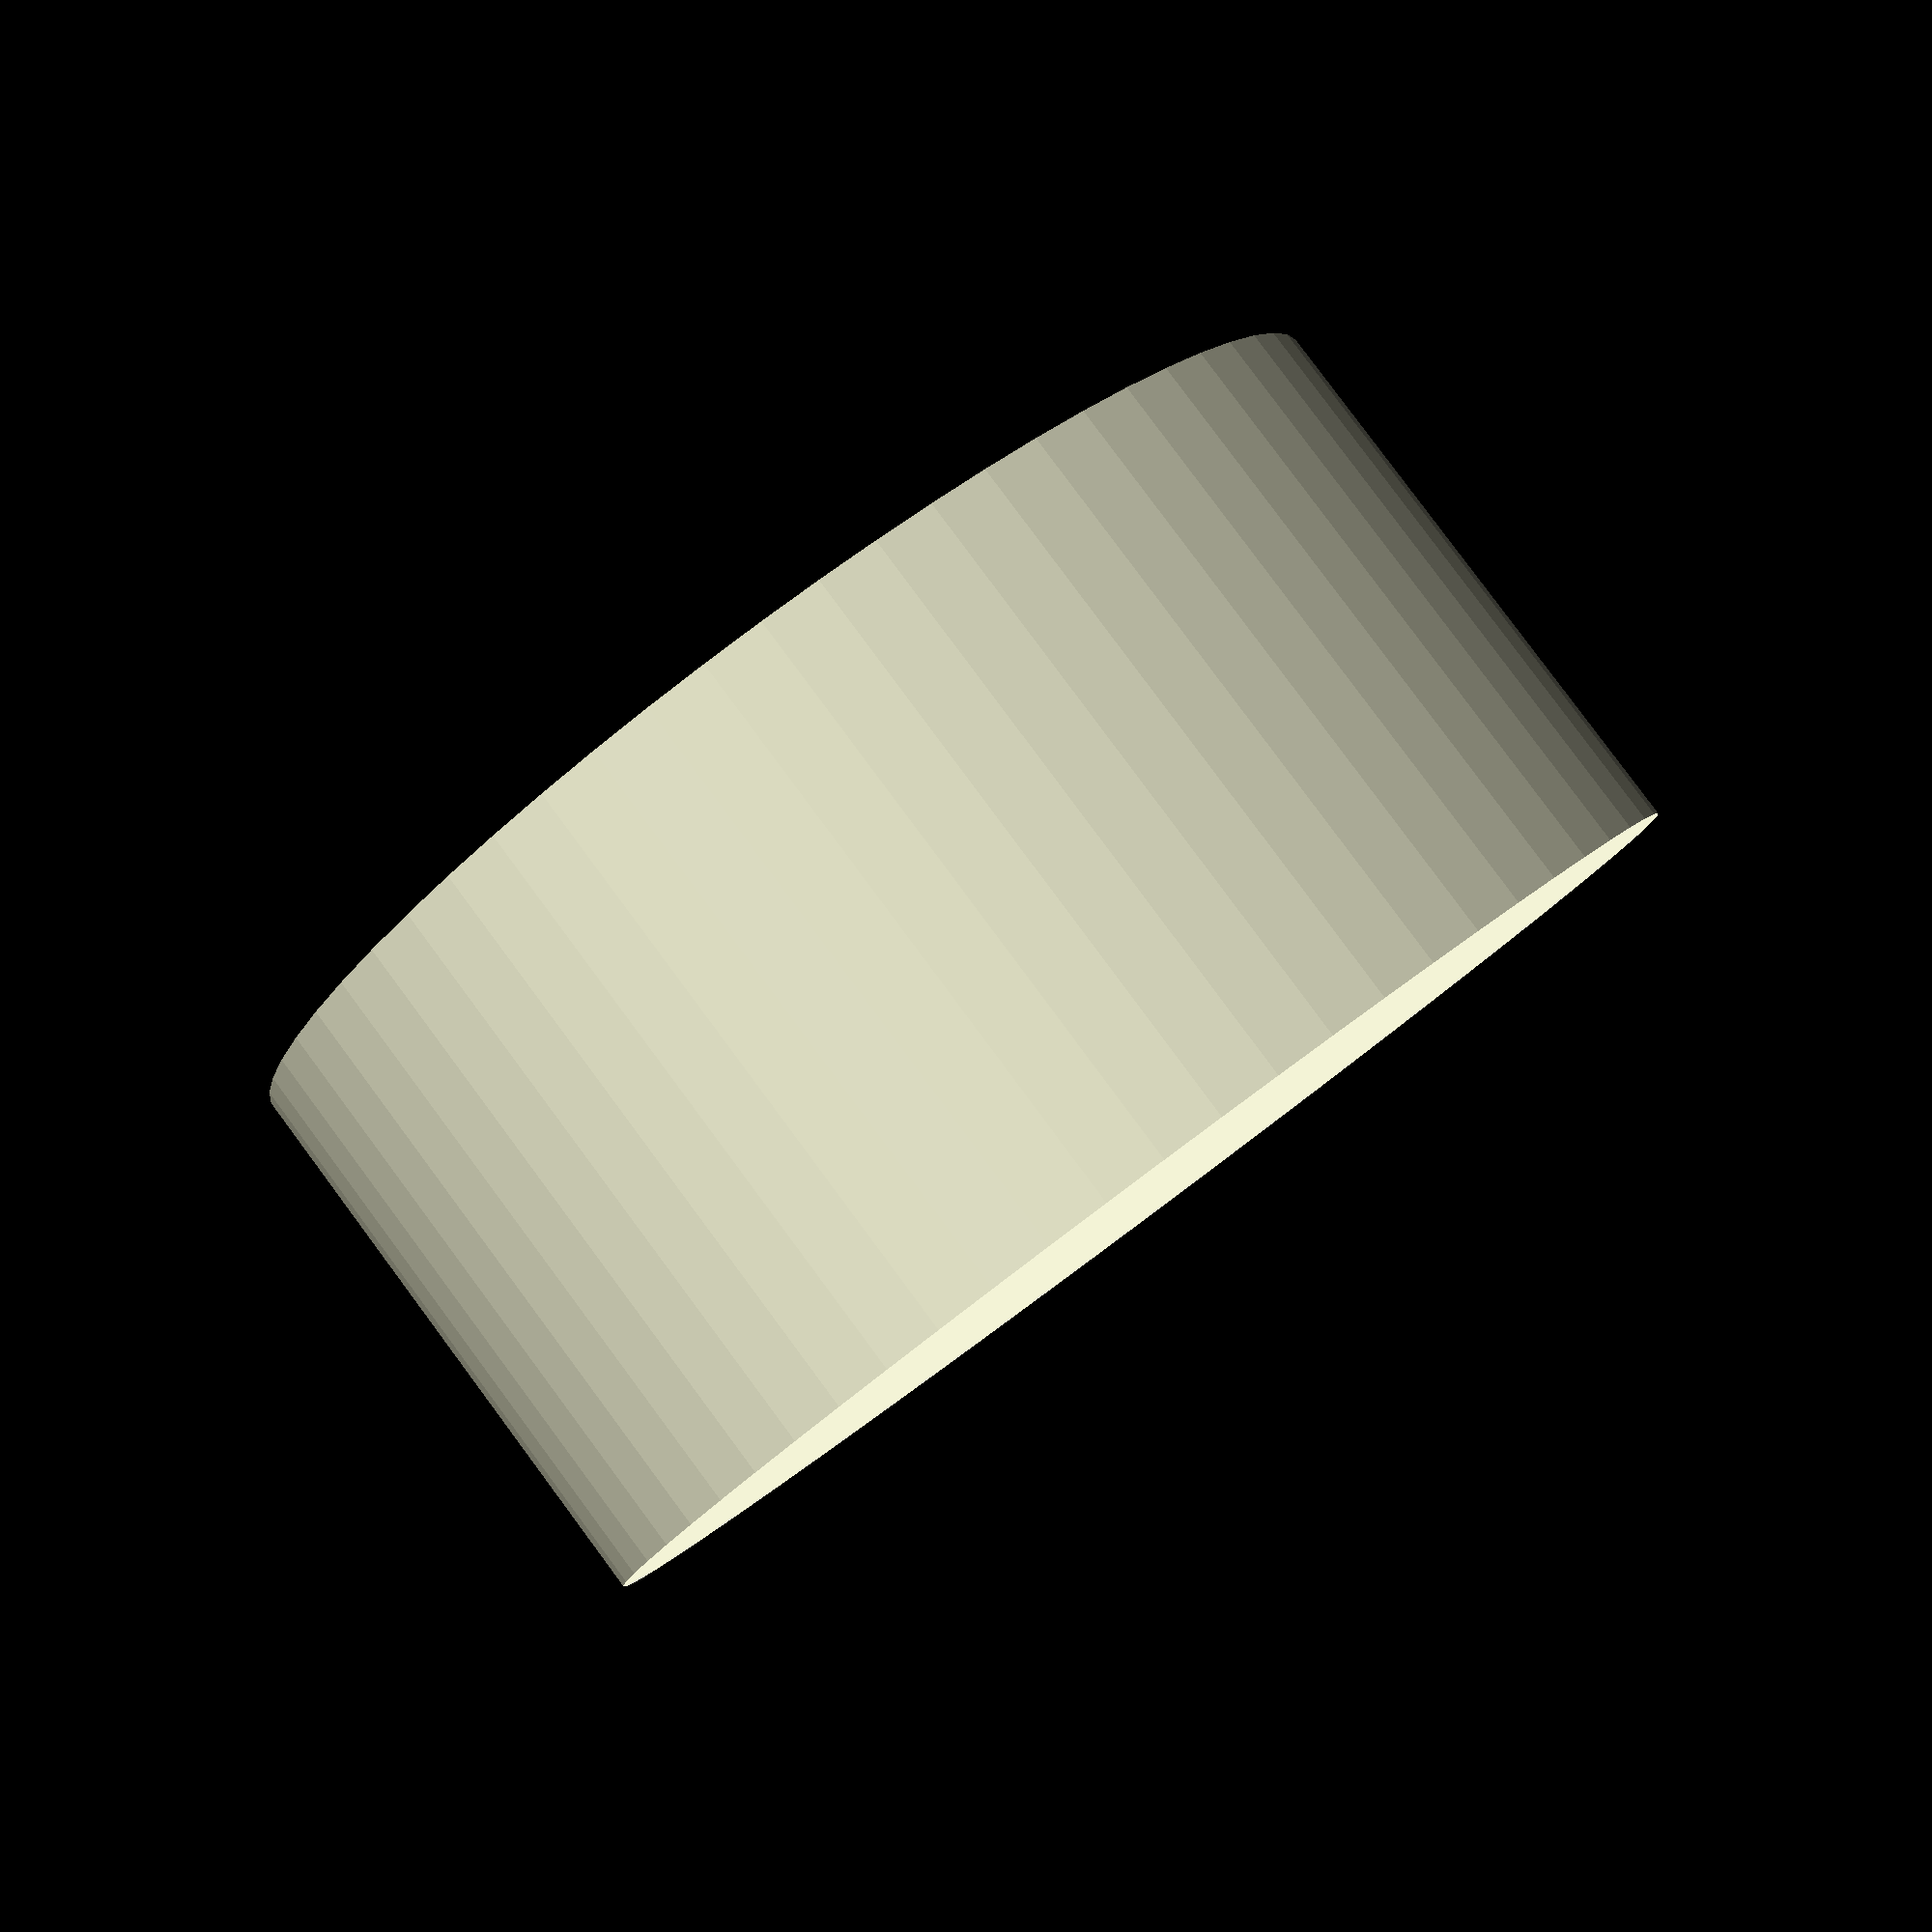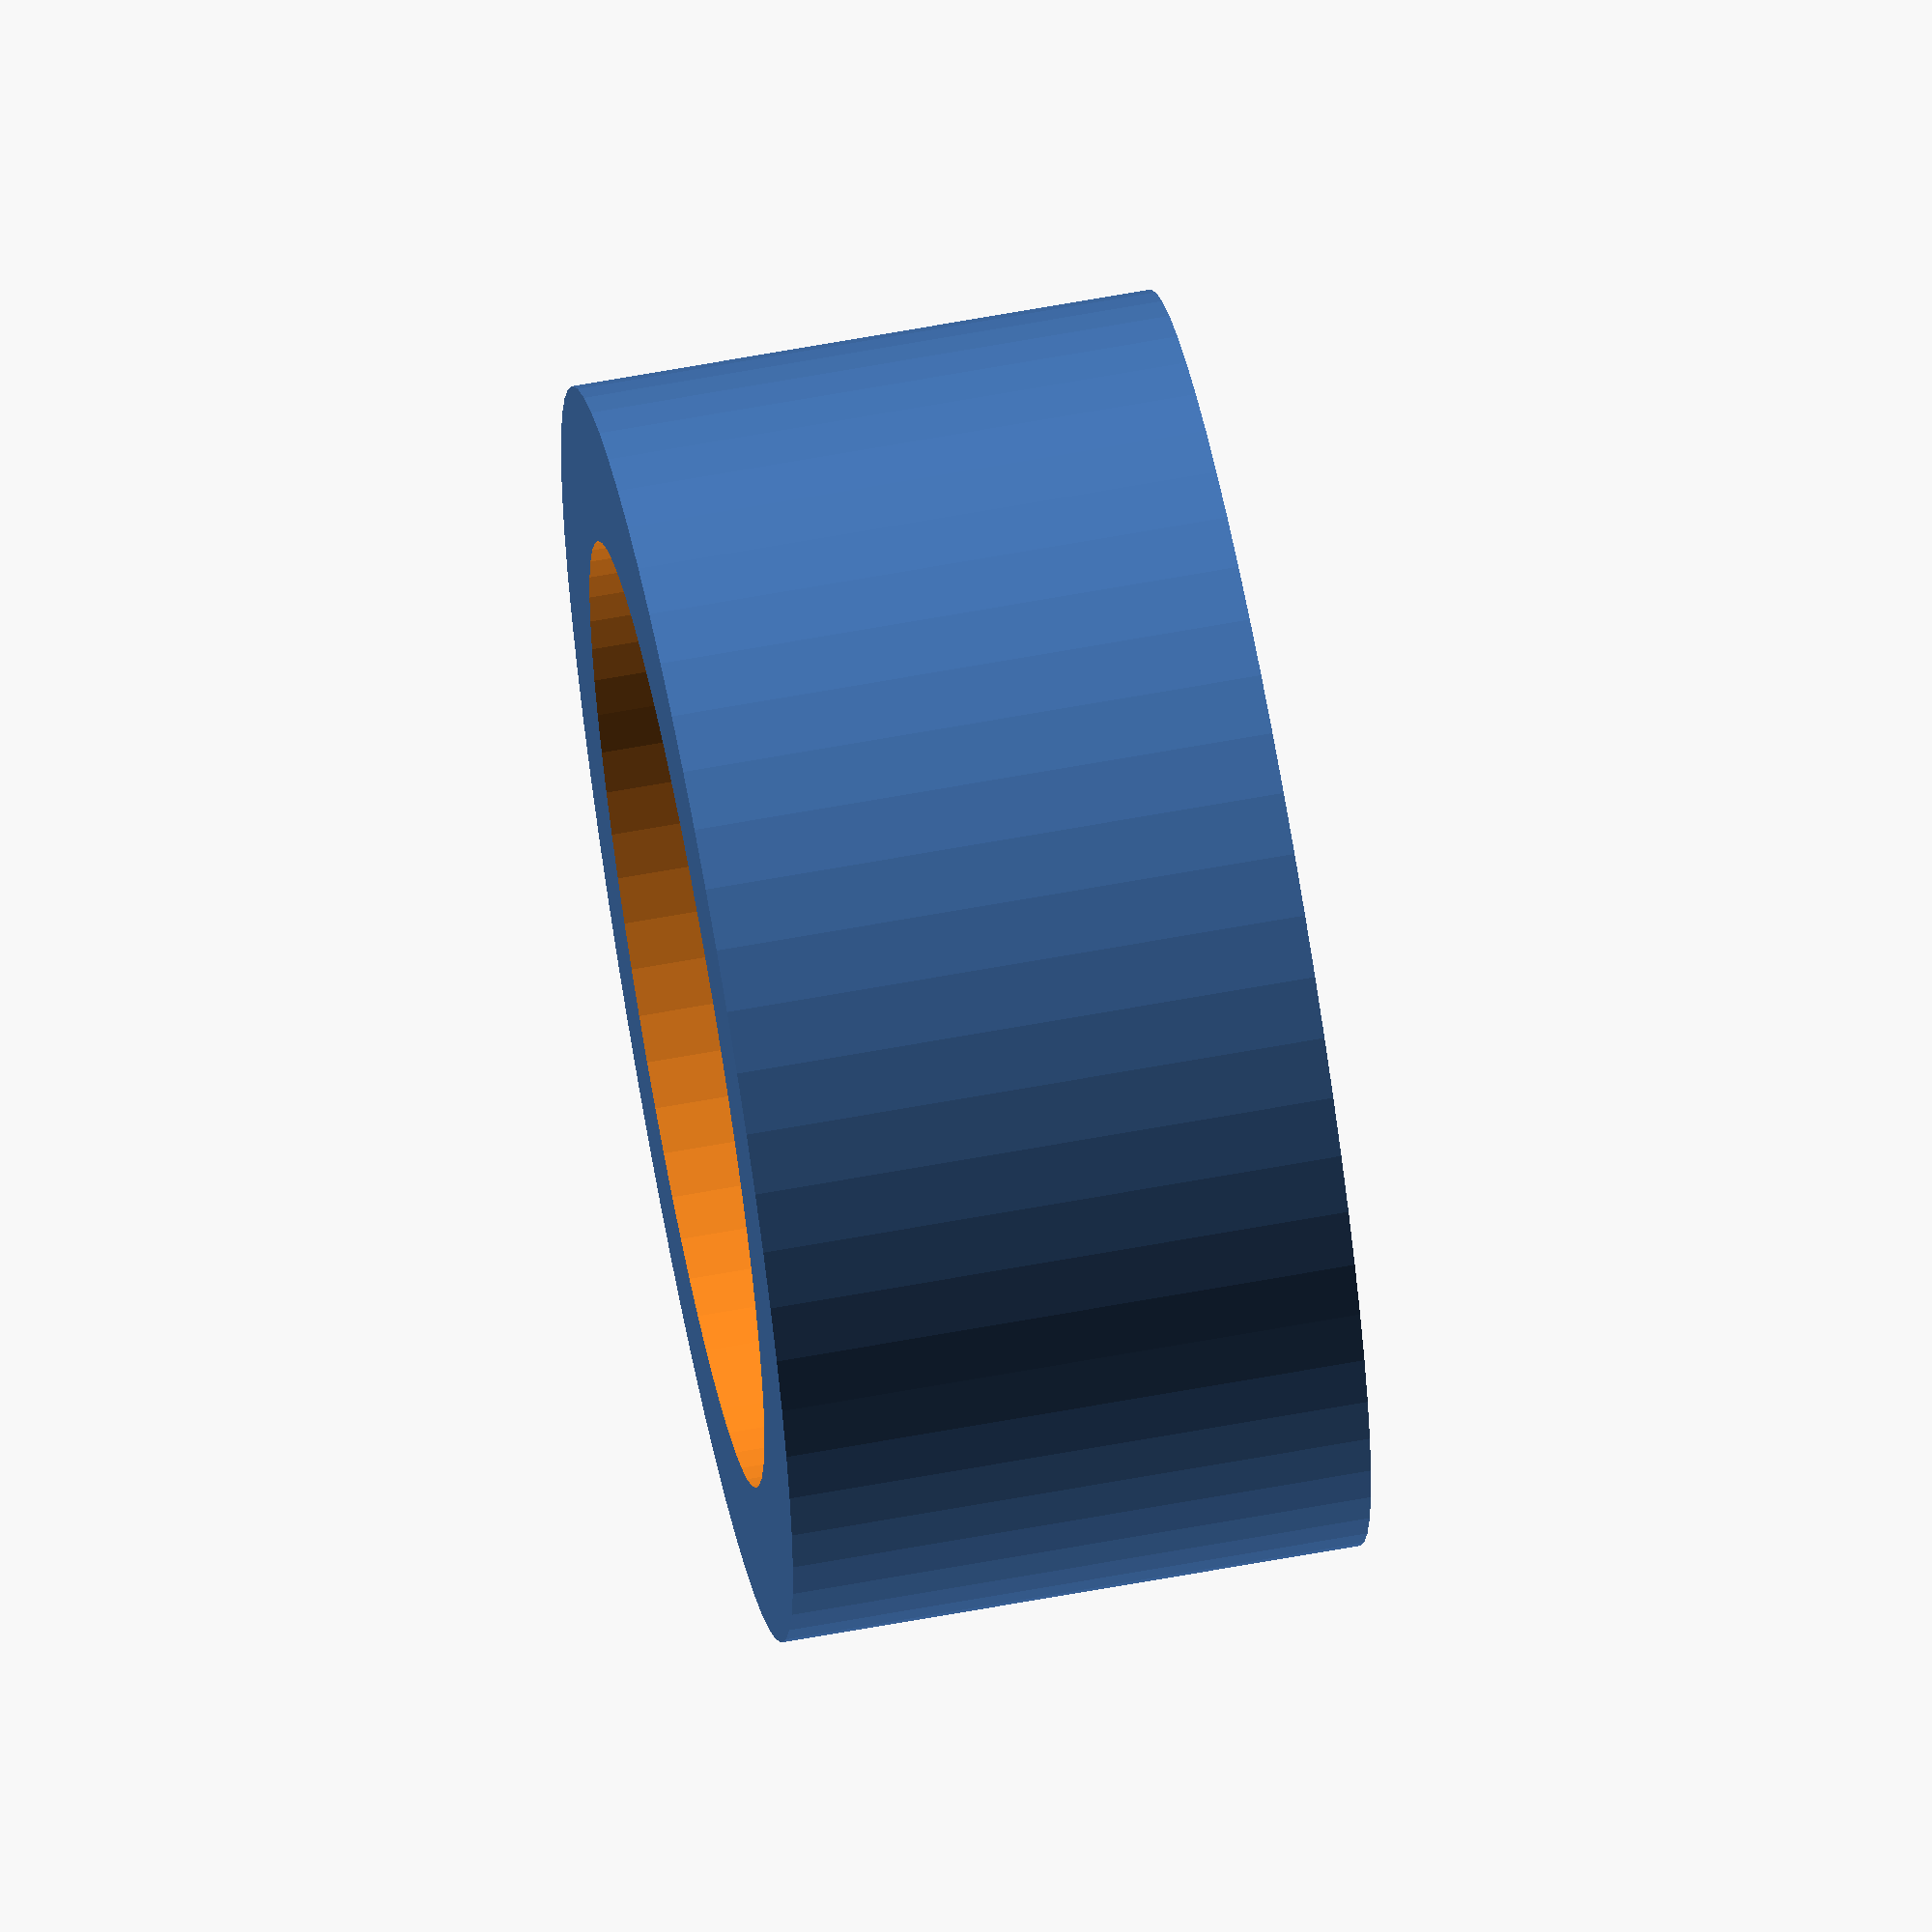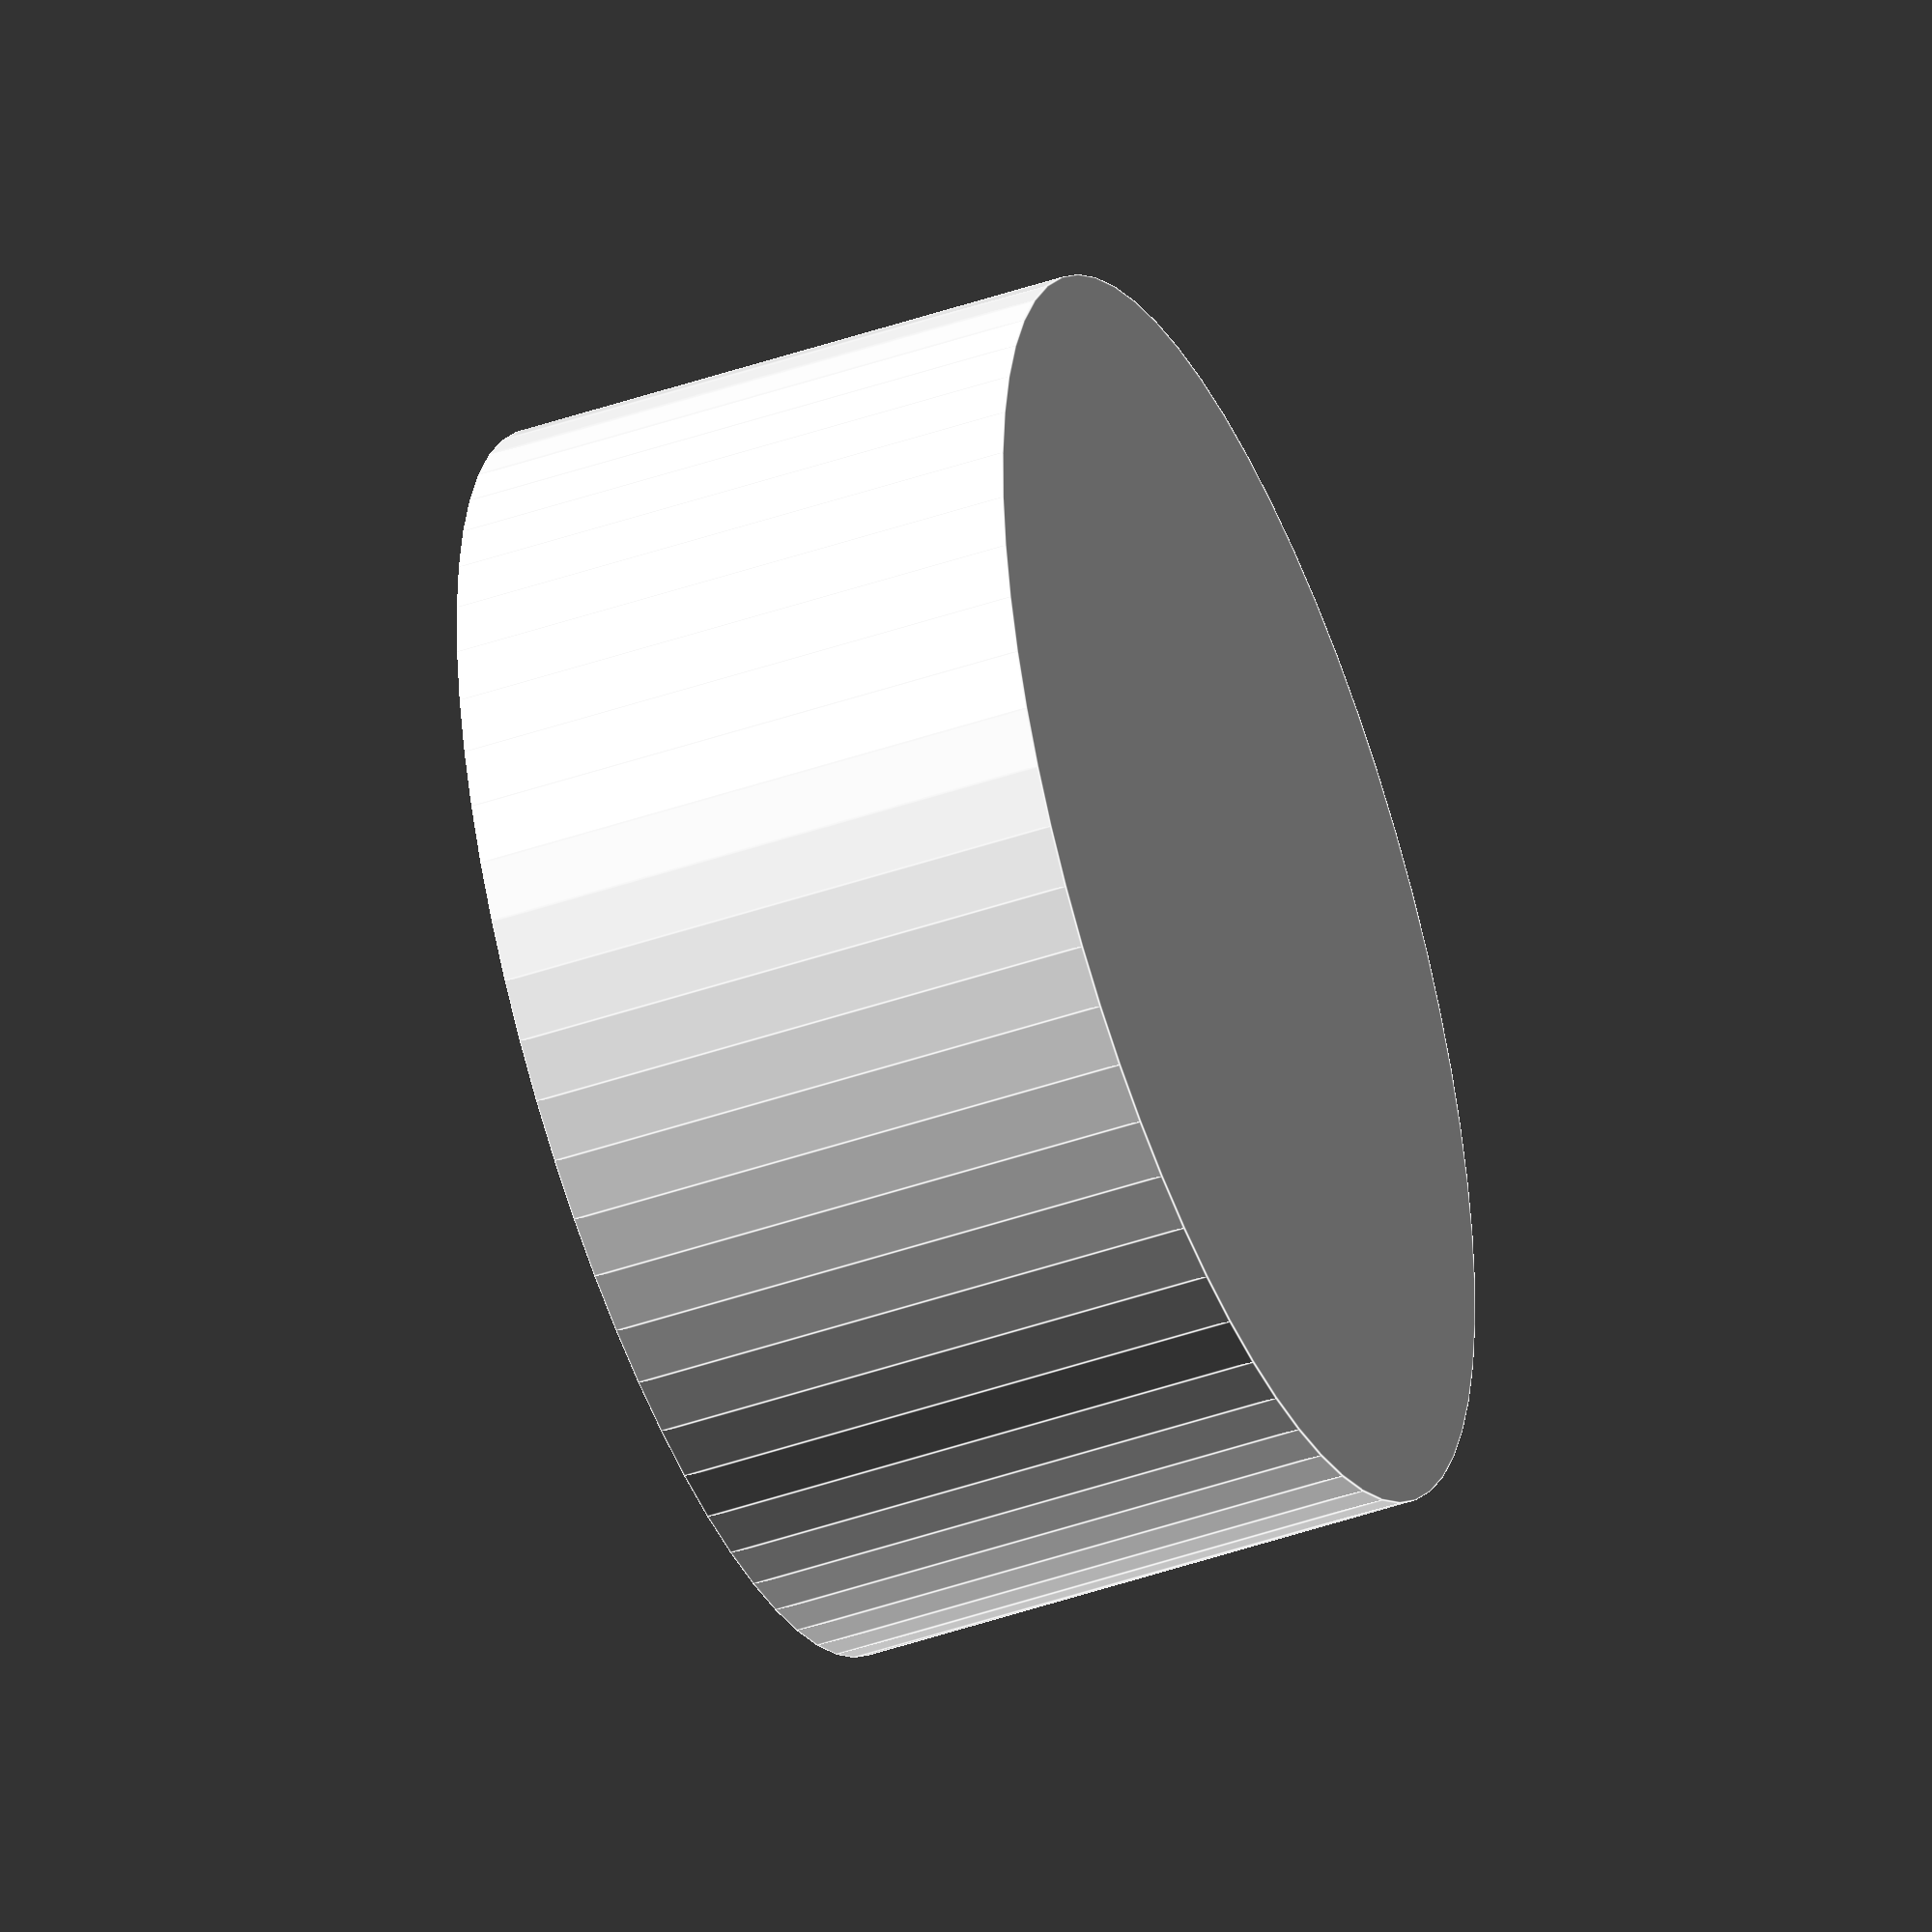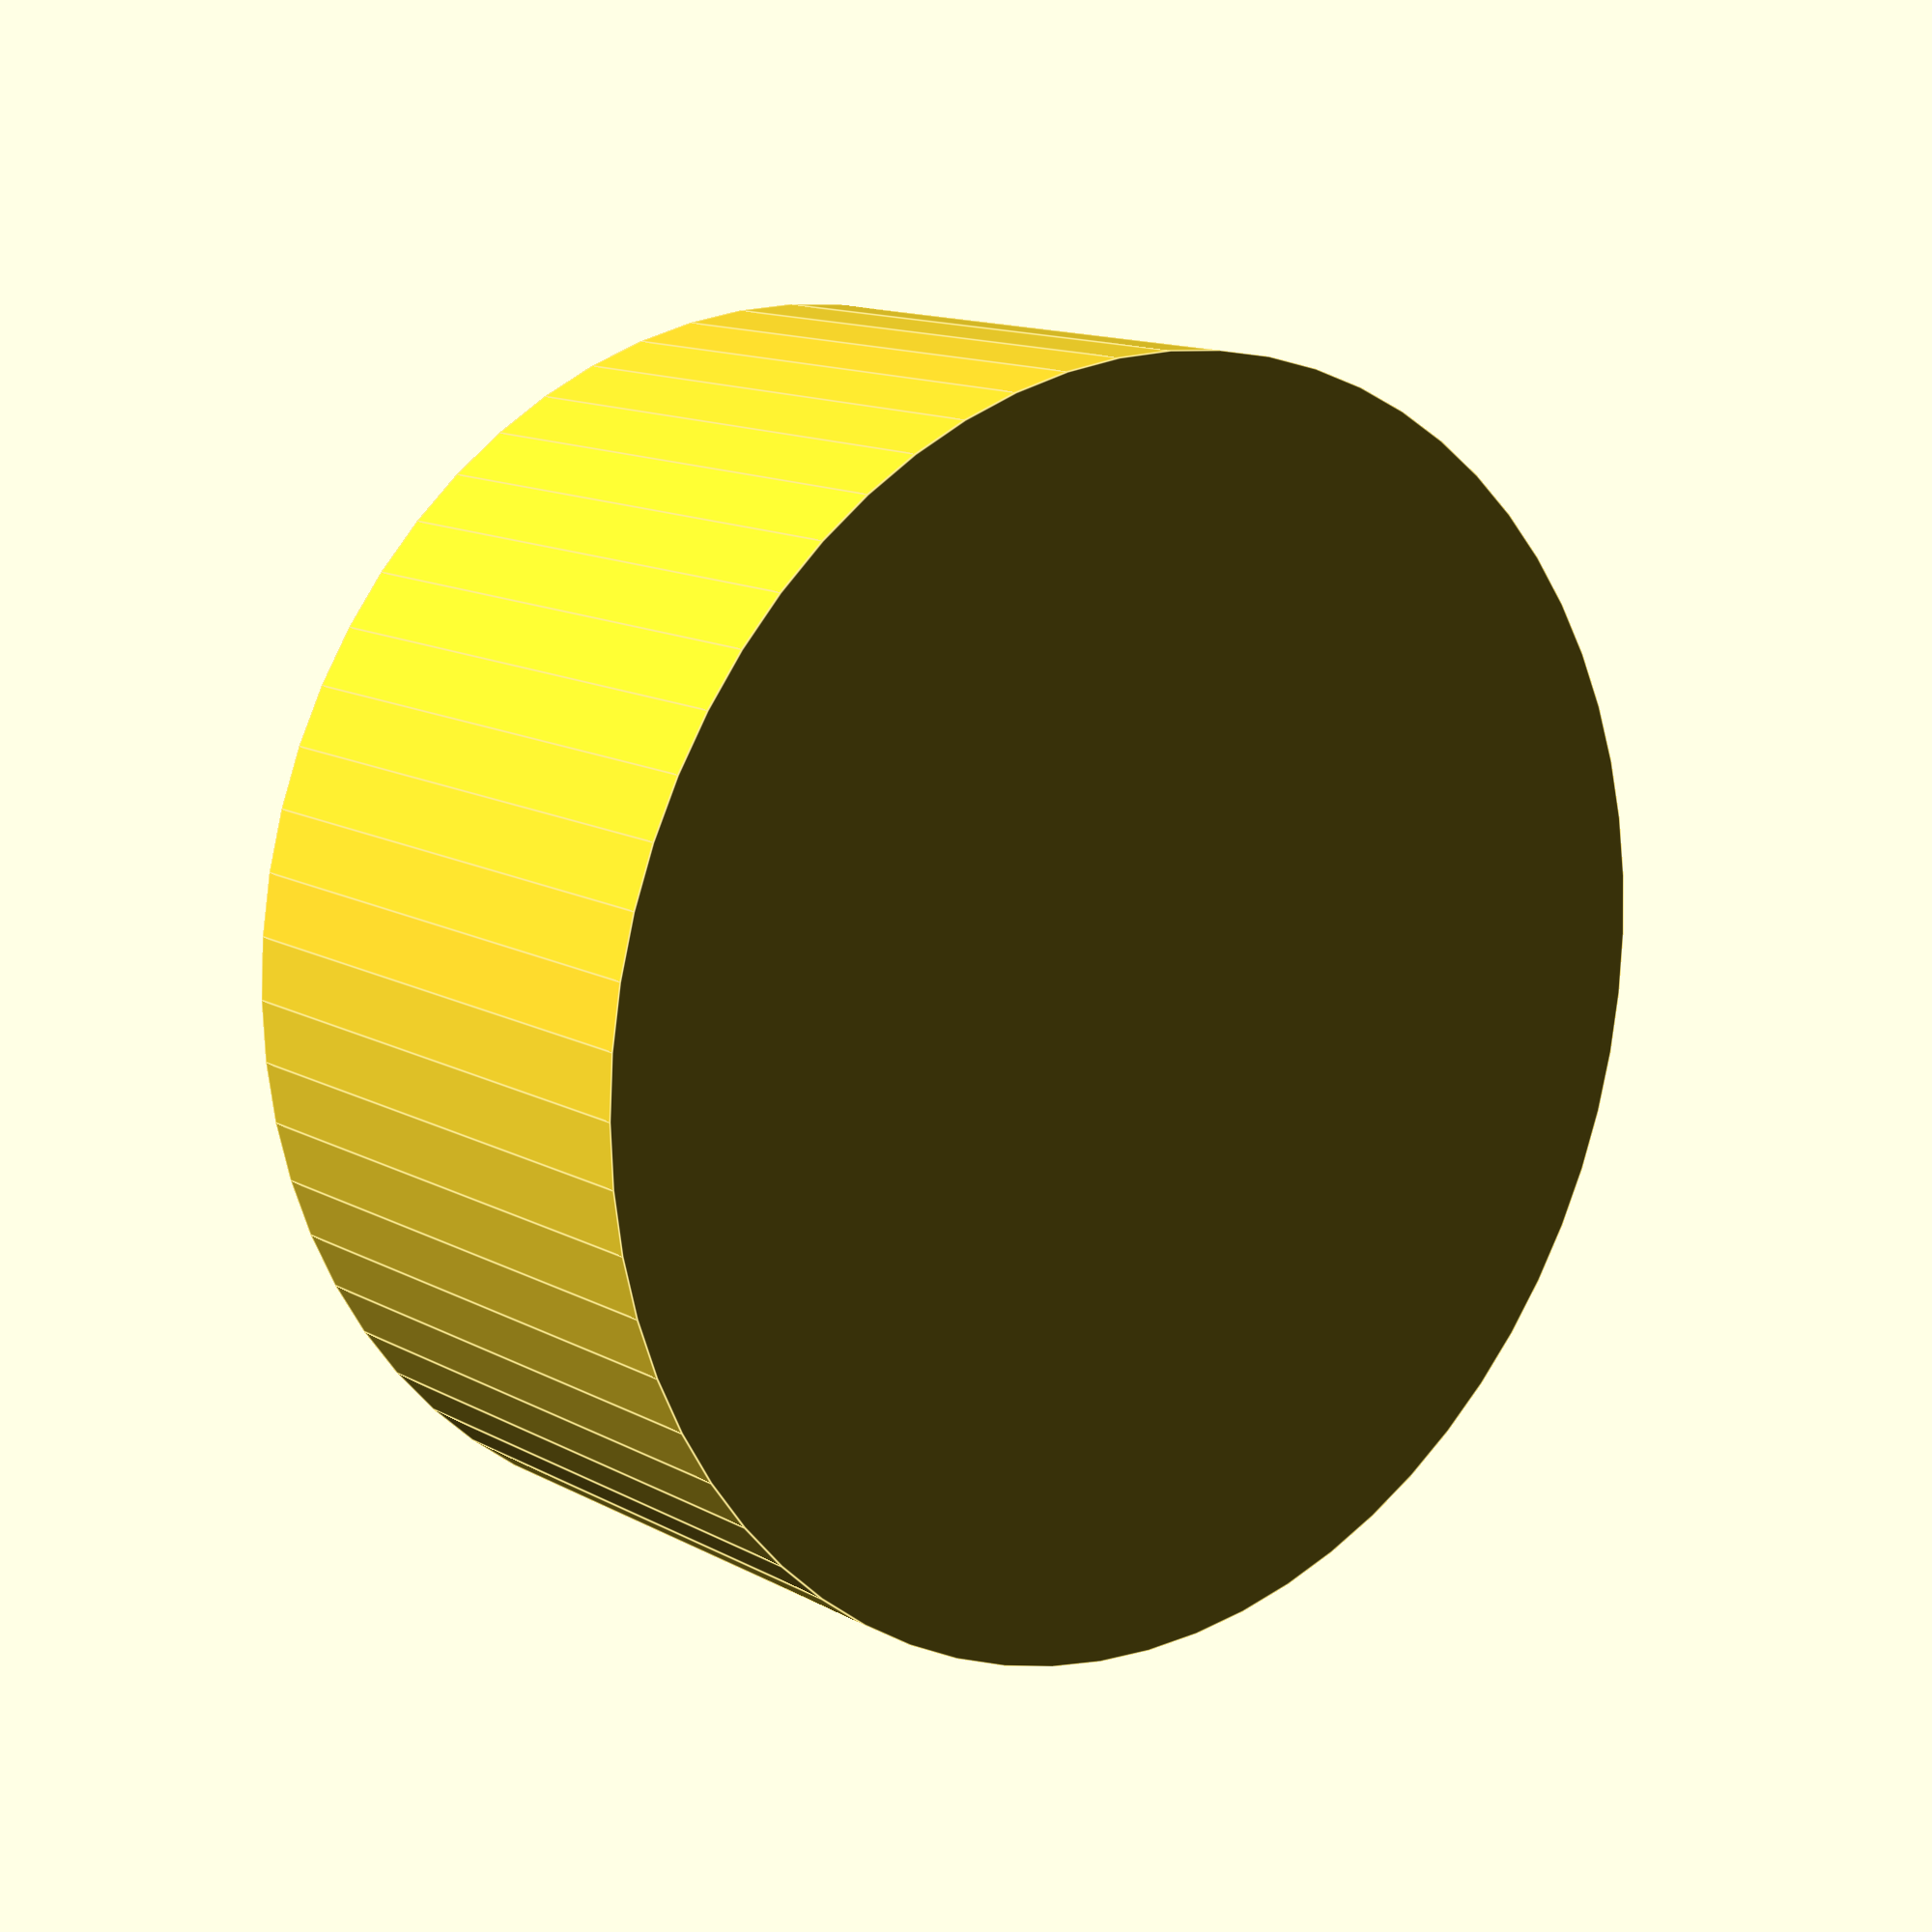
<openscad>
module disc_cover(width=65, height=30, thickness=8) {
    difference() {
        cylinder(d=width, h=height);
        translate([0,0,-1])
            cylinder(d=width-2*thickness, h=height-thickness+1);
    };
}

disc_cover($fn=64);

</openscad>
<views>
elev=96.3 azim=185.2 roll=216.6 proj=p view=solid
elev=295.4 azim=171.3 roll=259.5 proj=o view=wireframe
elev=45.2 azim=305.9 roll=291.8 proj=o view=edges
elev=346.9 azim=152.4 roll=321.1 proj=p view=edges
</views>
